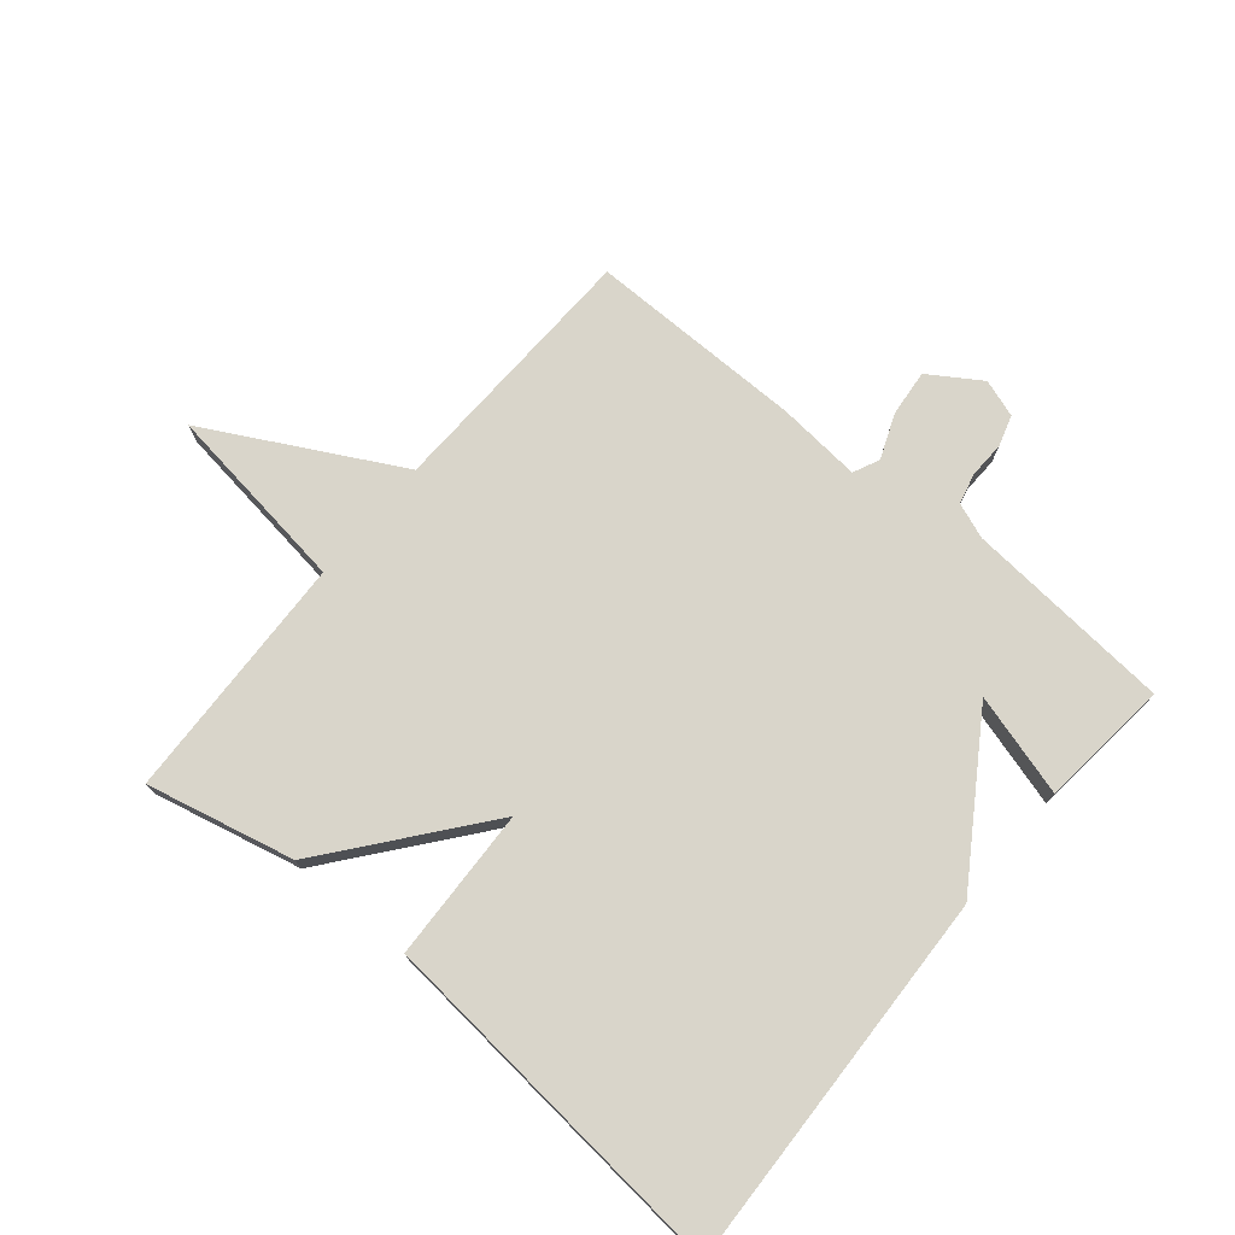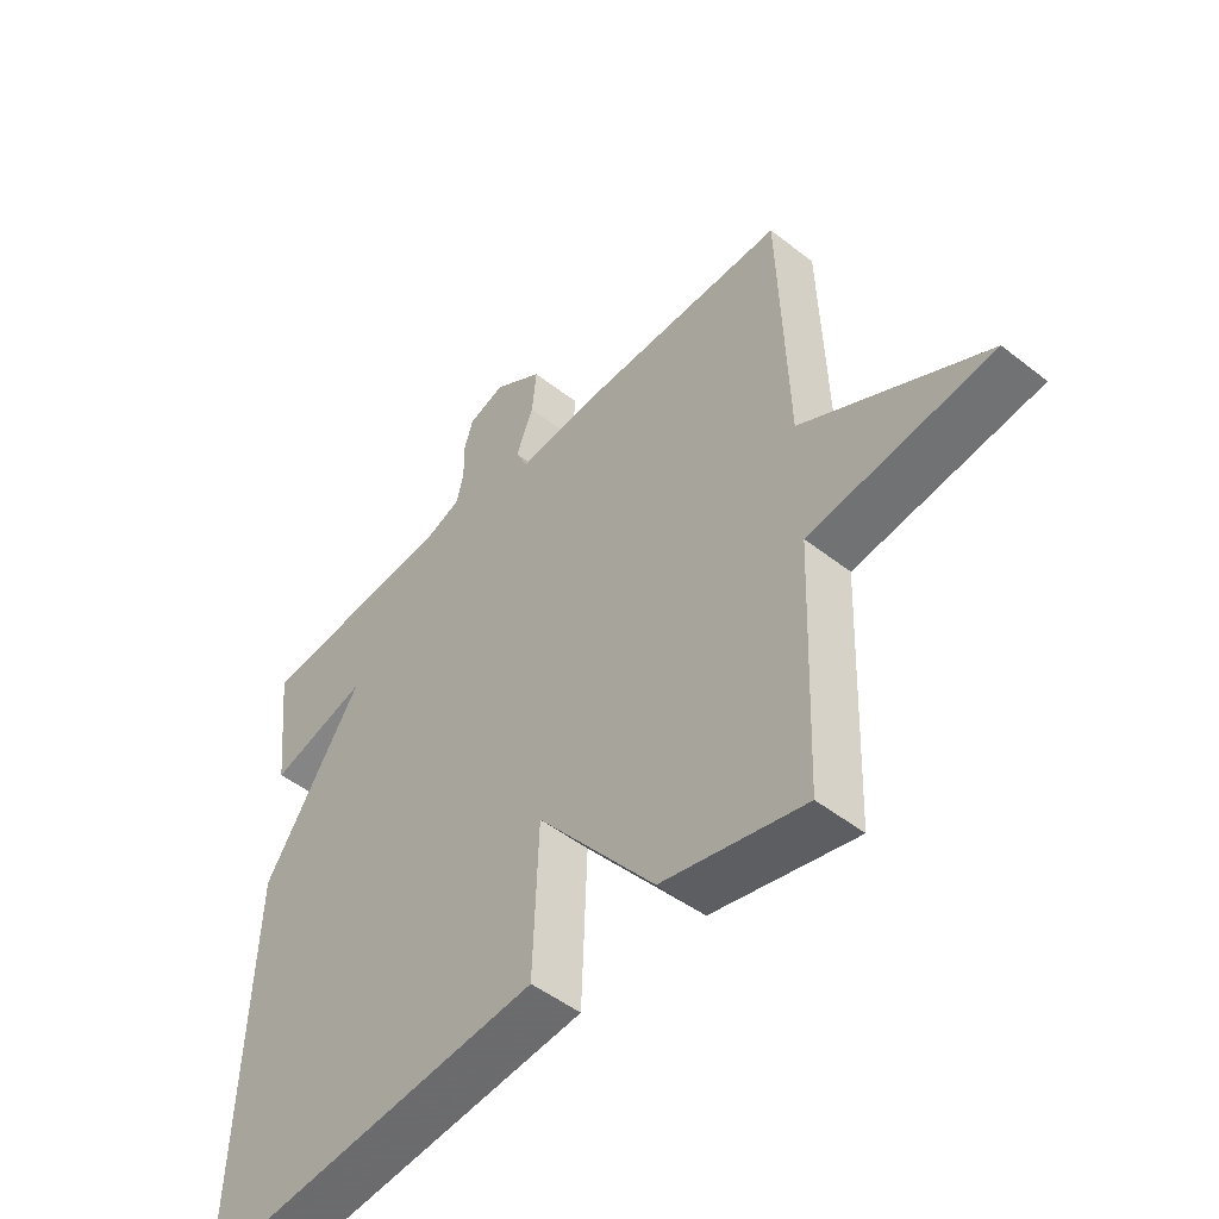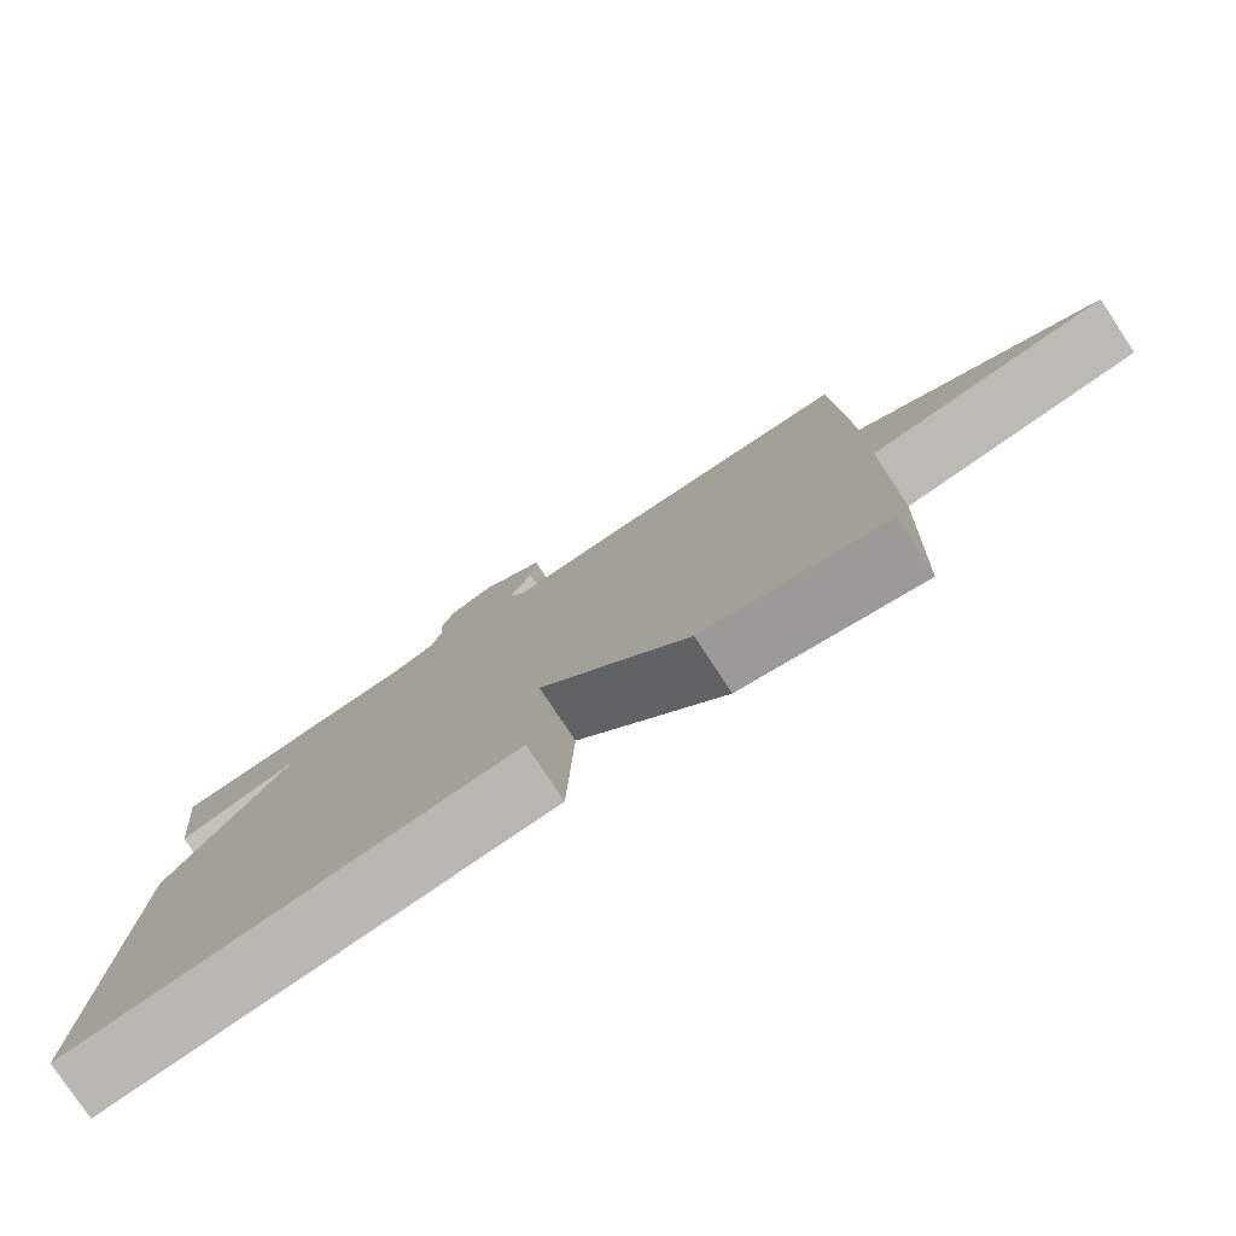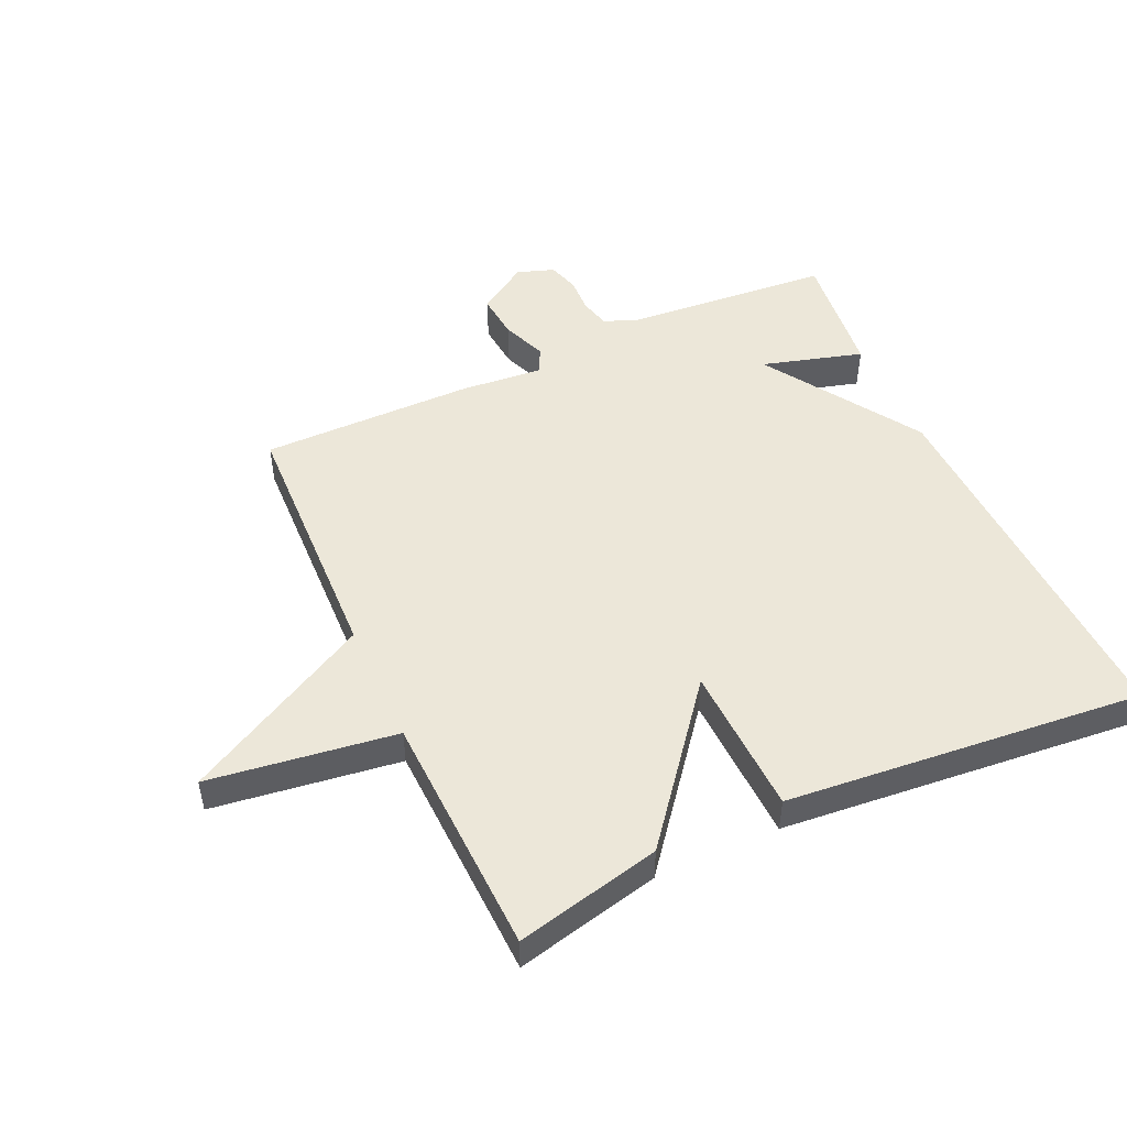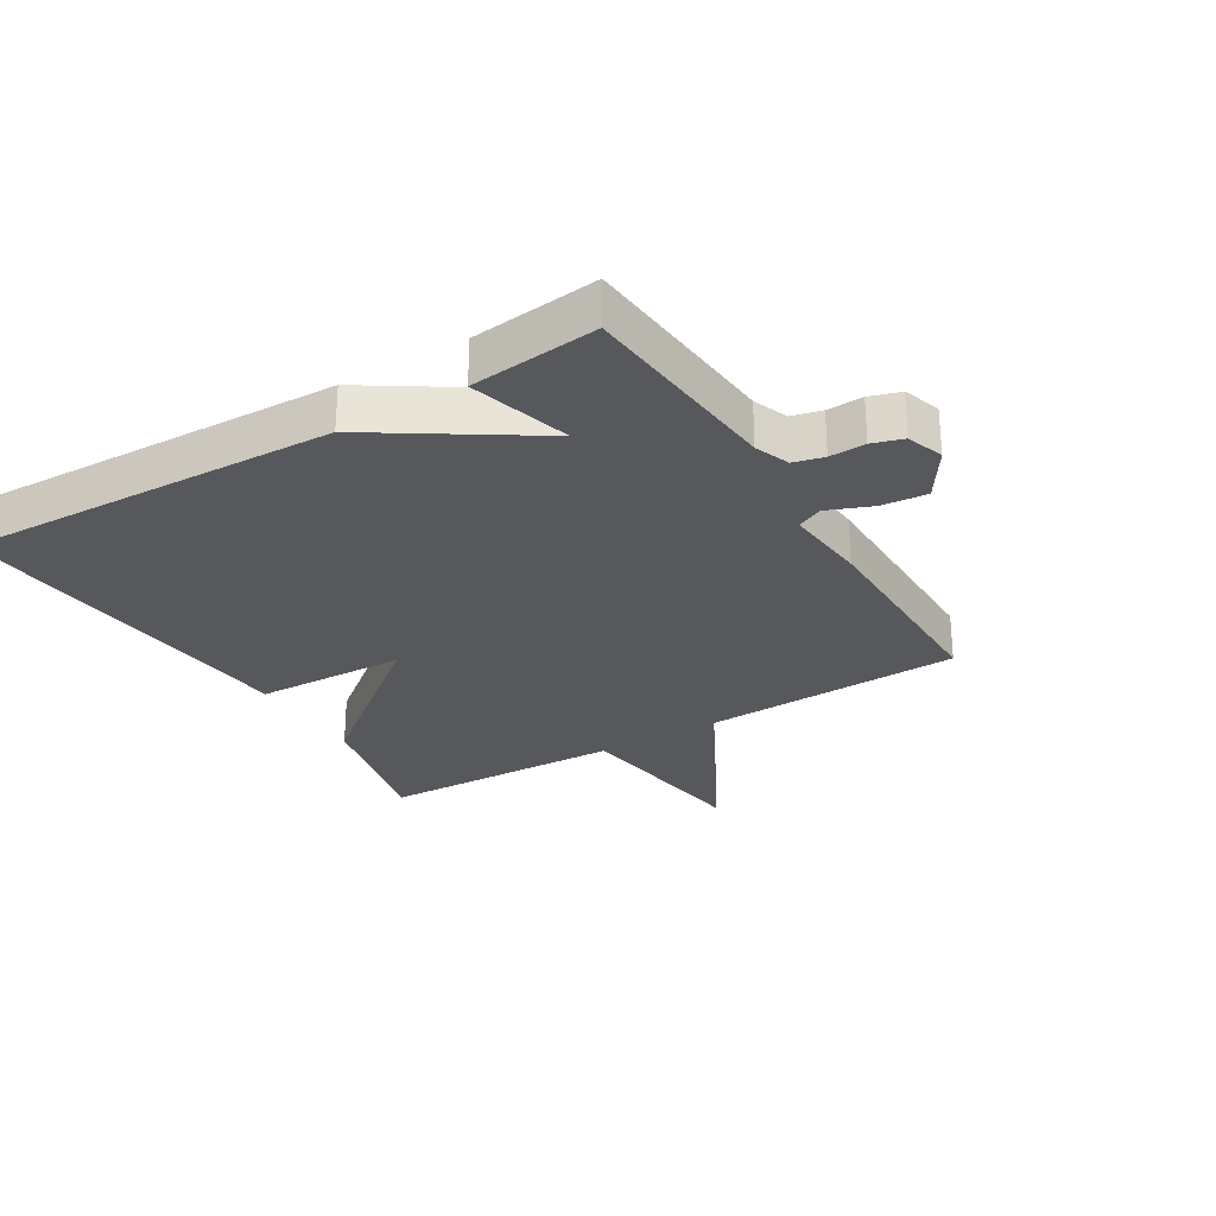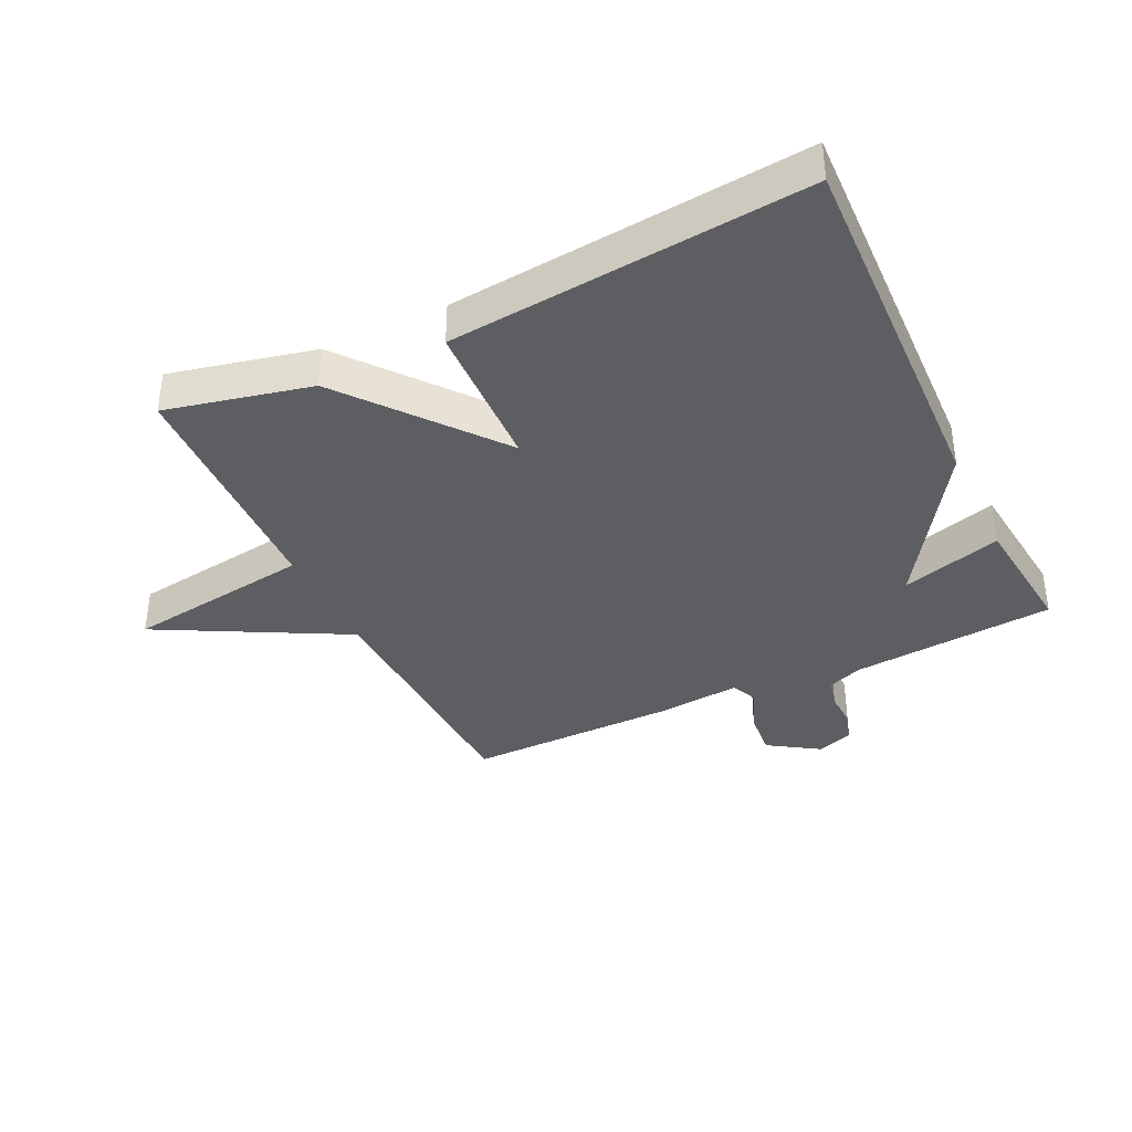
<metadata>
{"format":"obj","ext":"obj","renderer":"f3d","projection":"perspective","resolution":1024,"background":"white","views":[{"elev":74.5,"azim":-140.2,"up":"+Y"},{"elev":-49.2,"azim":49.0,"up":"+Z"},{"elev":-78.9,"azim":33.5,"up":"+Z"},{"elev":49.7,"azim":155.5,"up":"+Y"},{"elev":-27.9,"azim":-58.8,"up":"+Y"},{"elev":-37.8,"azim":-154.3,"up":"+Y"}]}
</metadata>
<code>
v 0.5 0.07 -0.5
v 0.269 0.07 -0.447
v 0.078 0.07 -0.208
v 0.069 0.07 -0.447
v -0.5 0.07 -0.5
v -0.478 0.07 0.097
v -0.318 0.07 0.343
v -0.478 0.07 0.297
v -0.5 0.07 0.5
v -0.174 0.07 0.527
v -0.119 0.07 0.548
v -0.107 0.07 0.596
v -0.109 0.07 0.653
v -0.094 0.07 0.702
v -0.035 0.07 0.722
v 0.045 0.07 0.67
v 0.038 0.07 0.597
v 0.01 0.07 0.527
v 0.029 0.07 0.486
v 0.161 0.07 0.498
v 0.5 0.07 0.5
v 0.514 0.07 0.087
v 0.812 0.07 -0.072
v 0.514 0.07 -0.113
v 0.5 0 -0.5
v 0.269 0 -0.447
v 0.078 0 -0.208
v 0.069 0 -0.447
v -0.5 0 -0.5
v -0.478 0 0.097
v -0.318 0 0.343
v -0.478 0 0.297
v -0.5 0 0.5
v -0.174 0 0.527
v -0.119 0 0.548
v -0.107 0 0.596
v -0.109 0 0.653
v -0.094 0 0.702
v -0.035 0 0.722
v 0.045 0 0.67
v 0.038 0 0.597
v 0.01 0 0.527
v 0.029 0 0.486
v 0.161 0 0.498
v 0.5 0 0.5
v 0.514 0 0.087
v 0.812 0 -0.072
v 0.514 0 -0.113
f 22 23 24
f 1 2 3
f 24 1 3
f 22 24 3
f 21 22 3
f 20 21 3
f 19 20 3
f 5 6 7
f 4 5 7
f 3 4 7
f 19 3 7
f 18 19 7
f 16 17 18
f 15 16 18
f 14 15 18
f 13 14 18
f 12 13 18
f 11 12 18
f 18 7 8
f 11 18 8
f 10 11 8
f 8 9 10
f 48 47 46
f 27 26 25
f 27 25 48
f 27 48 46
f 27 46 45
f 27 45 44
f 27 44 43
f 31 30 29
f 31 29 28
f 31 28 27
f 31 27 43
f 31 43 42
f 42 41 40
f 42 40 39
f 42 39 38
f 42 38 37
f 42 37 36
f 42 36 35
f 32 31 42
f 32 42 35
f 32 35 34
f 34 33 32
f 1 25 26 2
f 2 26 27 3
f 3 27 28 4
f 4 28 29 5
f 5 29 30 6
f 6 30 31 7
f 7 31 32 8
f 8 32 33 9
f 9 33 34 10
f 10 34 35 11
f 11 35 36 12
f 12 36 37 13
f 13 37 38 14
f 14 38 39 15
f 15 39 40 16
f 16 40 41 17
f 17 41 42 18
f 18 42 43 19
f 19 43 44 20
f 20 44 45 21
f 21 45 46 22
f 22 46 47 23
f 23 47 48 24
f 24 48 25 1

</code>
